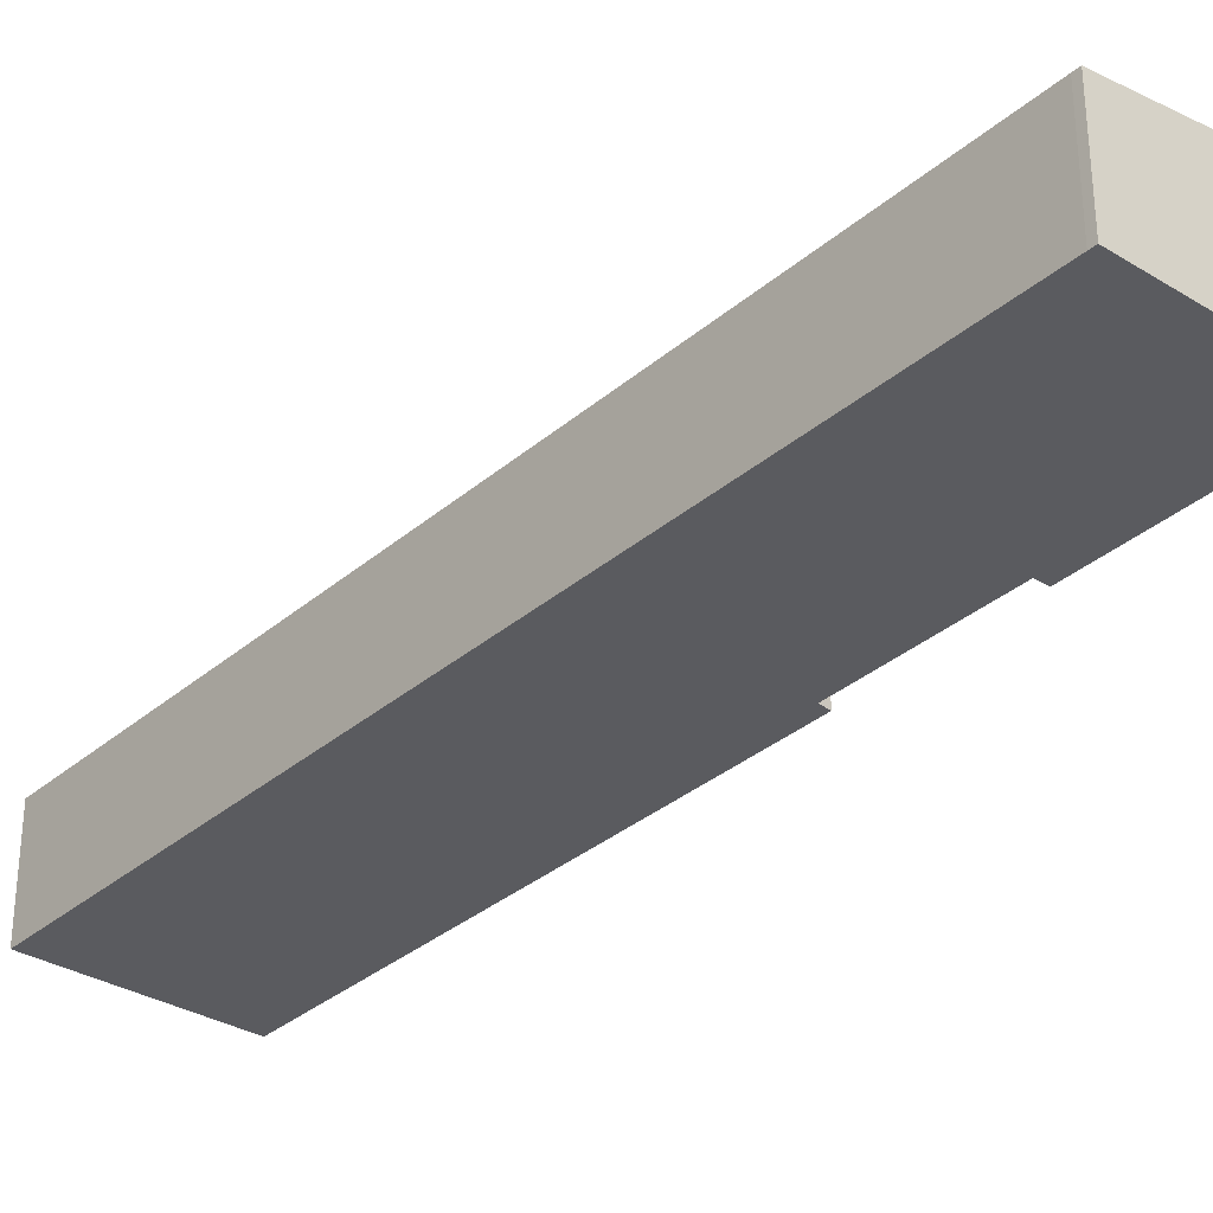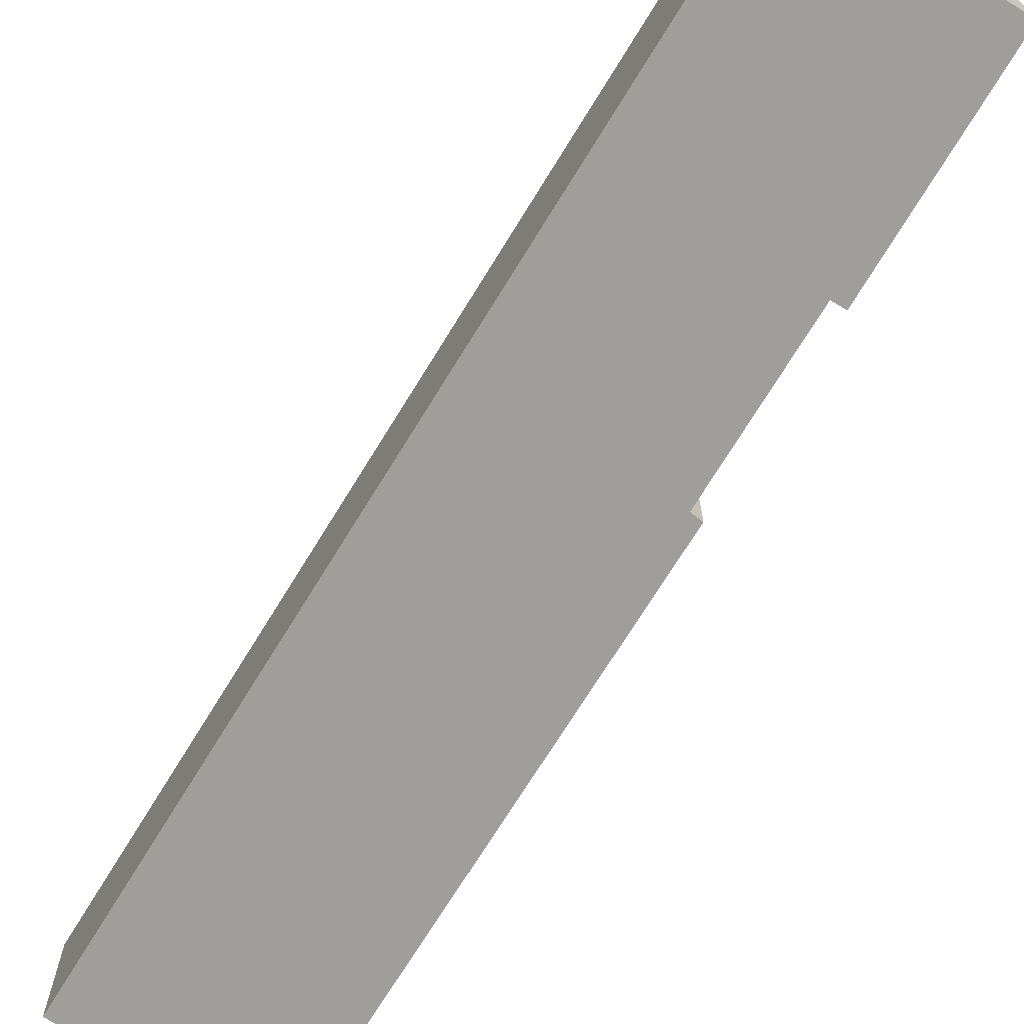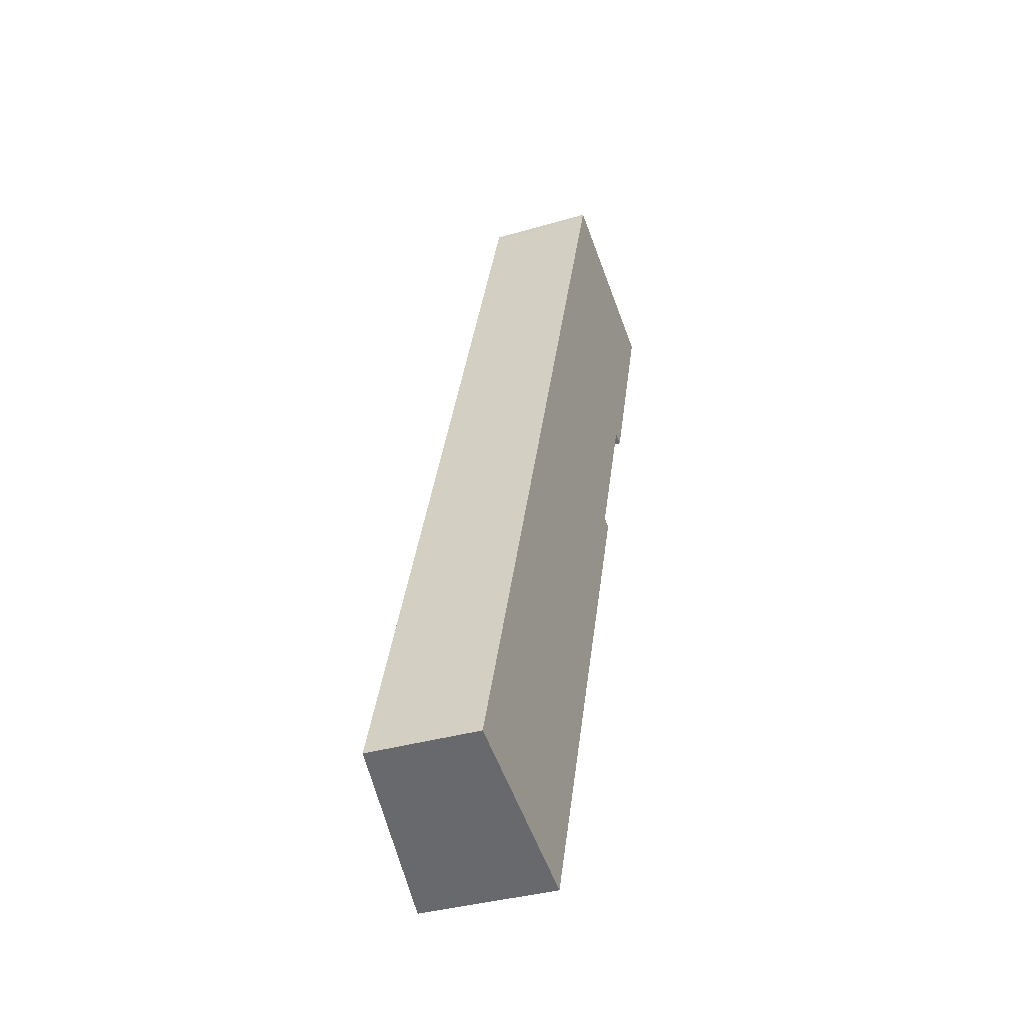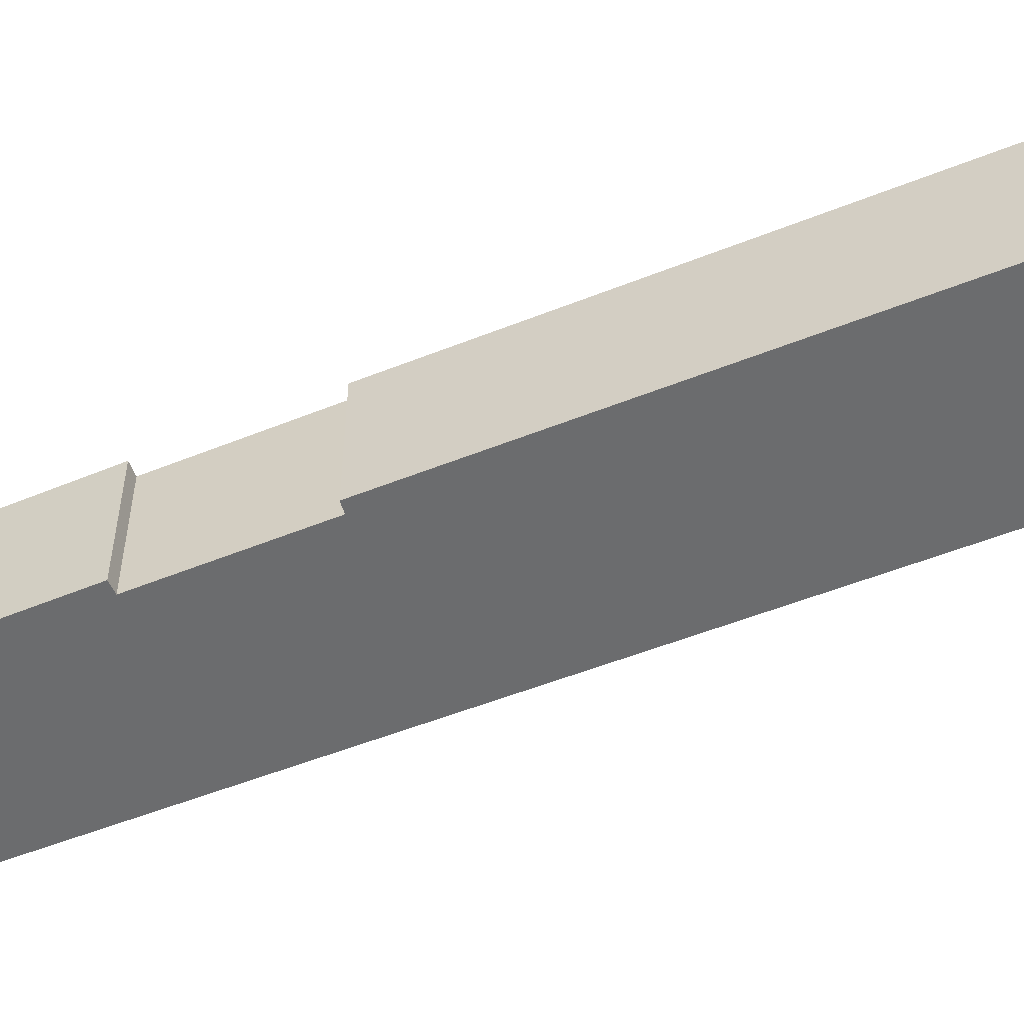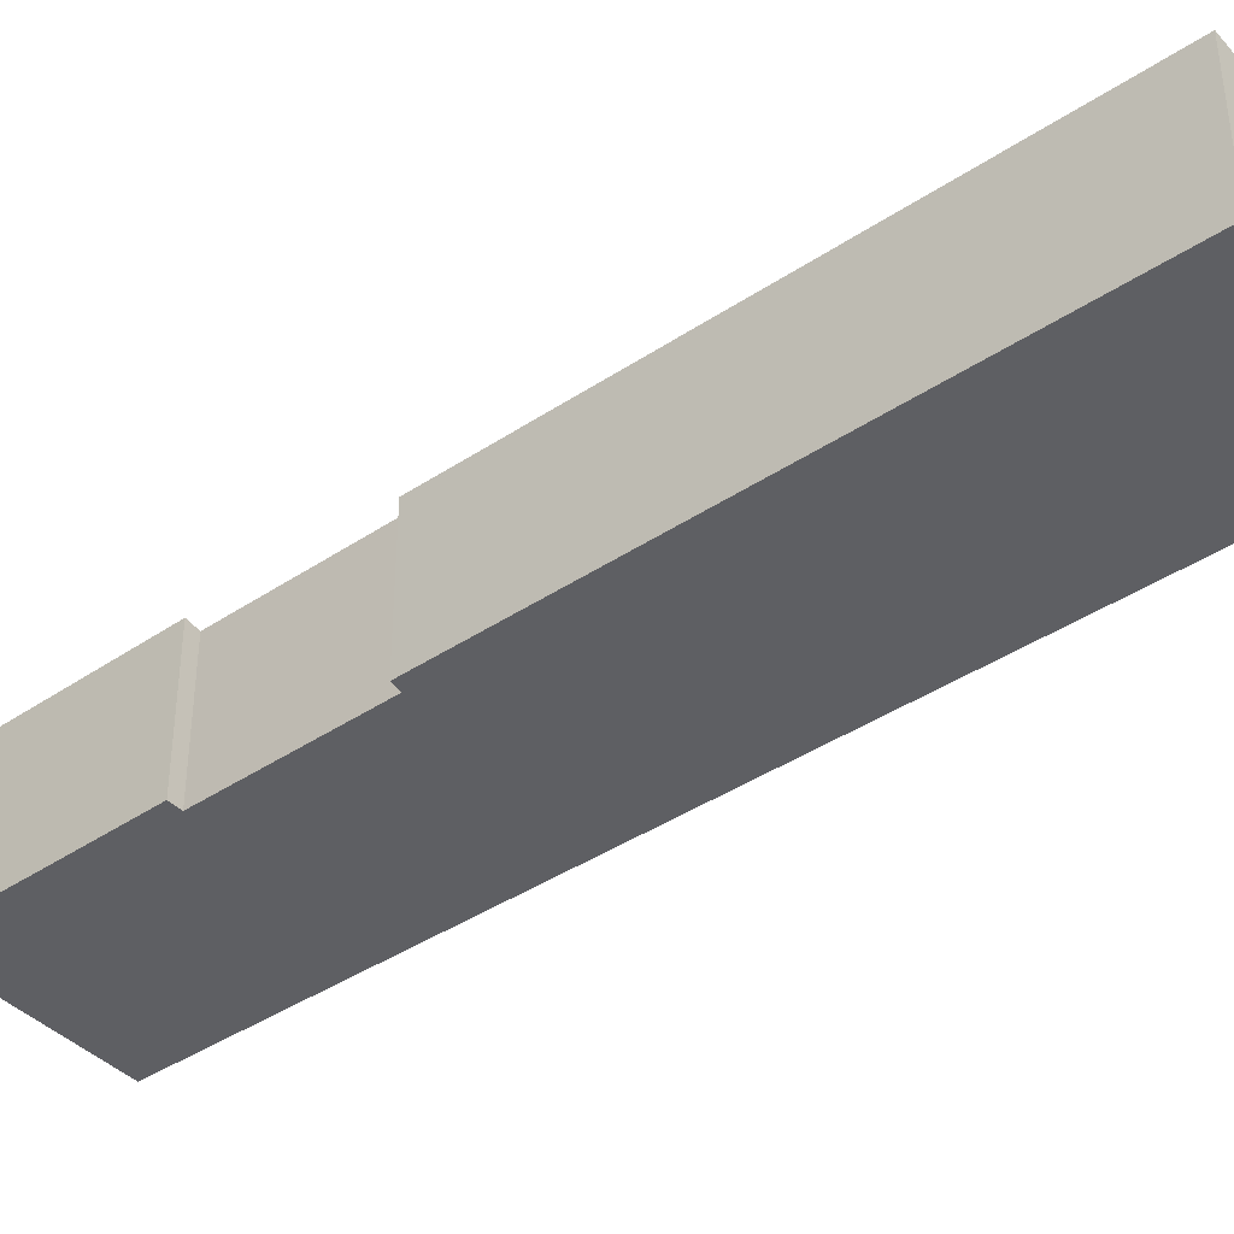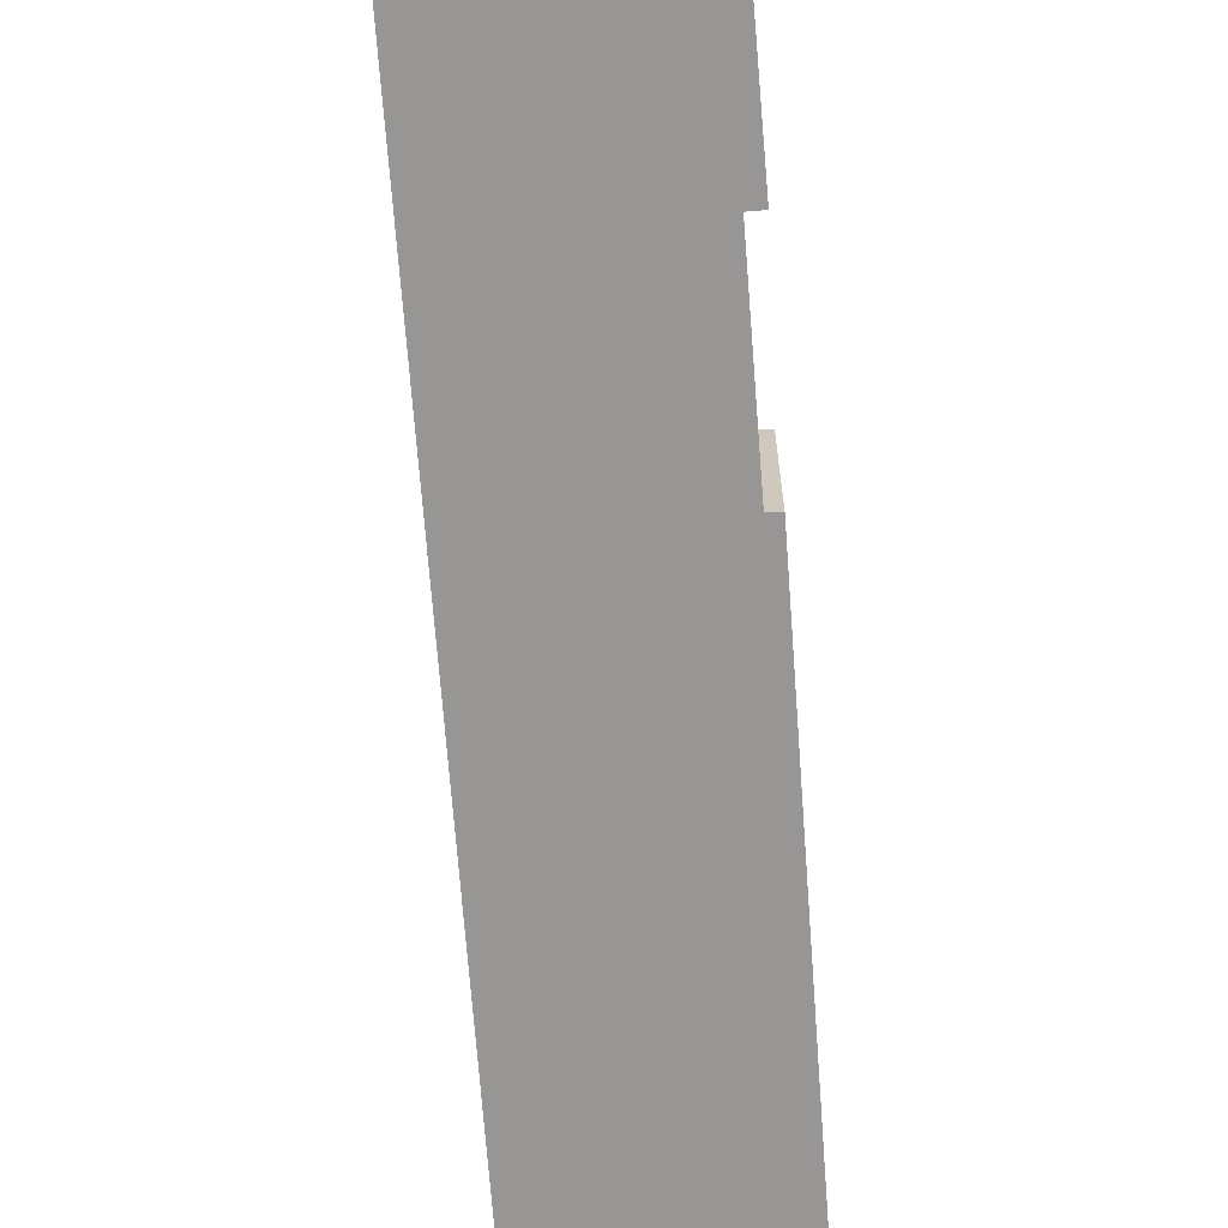
<metadata>
{"format":"obj","ext":"obj","renderer":"f3d","projection":"perspective","resolution":1024,"background":"white","views":[{"elev":-32.8,"azim":-21.1,"up":"+Y"},{"elev":-70.8,"azim":-12.2,"up":"+Y"},{"elev":-36.1,"azim":-69.0,"up":"+Z"},{"elev":-53.6,"azim":132.3,"up":"+Y"},{"elev":-40.5,"azim":148.5,"up":"+Y"},{"elev":-67.9,"azim":23.5,"up":"+Y"}]}
</metadata>
<code>
v  0 3.954 2.421e-16
v  13.18 4.92 16.35
v  6.688 4.924 -2.273
v  3.822 3.953 10.92
v  12.81 4.864 16.53
v  14.79 4.859 22.26
v  8.06 3.953 23.02
v  17.74 4.911 29.55
v  11.16 3.954 31.87
v  11.08 3.953 31.63
v  15.24 4.925 22.11
v  17.74 -1.809e-15 29.55
v  11.16 -1.951e-15 31.87
v  15.24 -1.354e-15 22.11
v  12.81 -1.012e-15 16.53
v  14.79 -1.363e-15 22.26
v  6.688 1.392e-16 -2.273
v  13.18 -1.001e-15 16.35
v  0 0 0
v  11.08 -1.937e-15 31.63
v  3.822 -6.685e-16 10.92
v  8.06 -1.41e-15 23.02
g defaultobject
f 1 2 3
f 2 1 4
f 2 4 5
f 5 4 6
f 6 4 7
f 6 7 8
f 8 7 9
f 9 7 10
f 8 11 6
f 9 12 8
f 12 9 13
f 8 14 11
f 14 8 12
f 6 15 5
f 15 6 16
f 2 17 3
f 17 2 18
f 14 6 11
f 6 14 16
f 17 1 3
f 1 17 19
f 5 18 2
f 18 5 15
f 10 13 9
f 13 10 20
f 19 4 1
f 4 19 21
f 4 21 7
f 7 21 22
f 7 22 10
f 10 22 20
f 12 16 14
f 16 12 22
f 22 12 20
f 20 12 13
f 18 19 17
f 19 18 21
f 21 18 15
f 21 15 22
f 22 15 16

</code>
